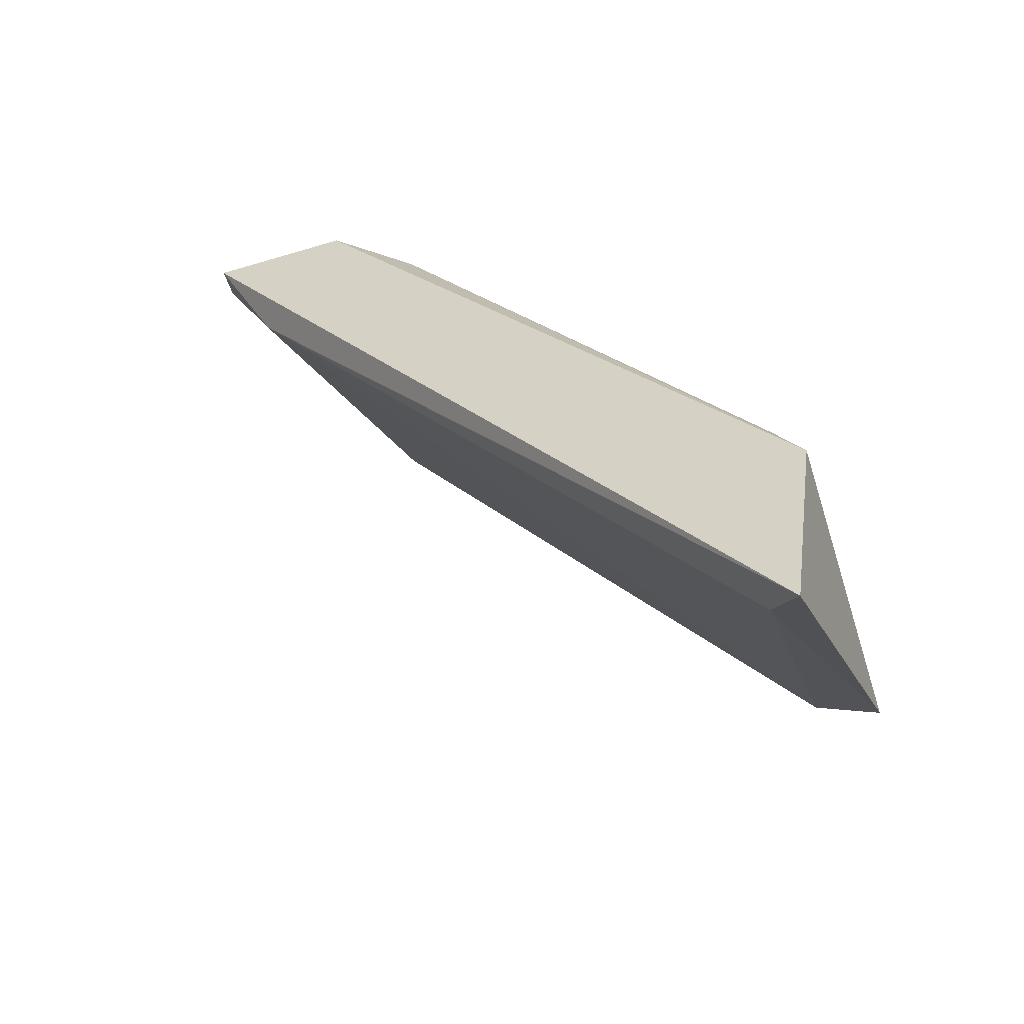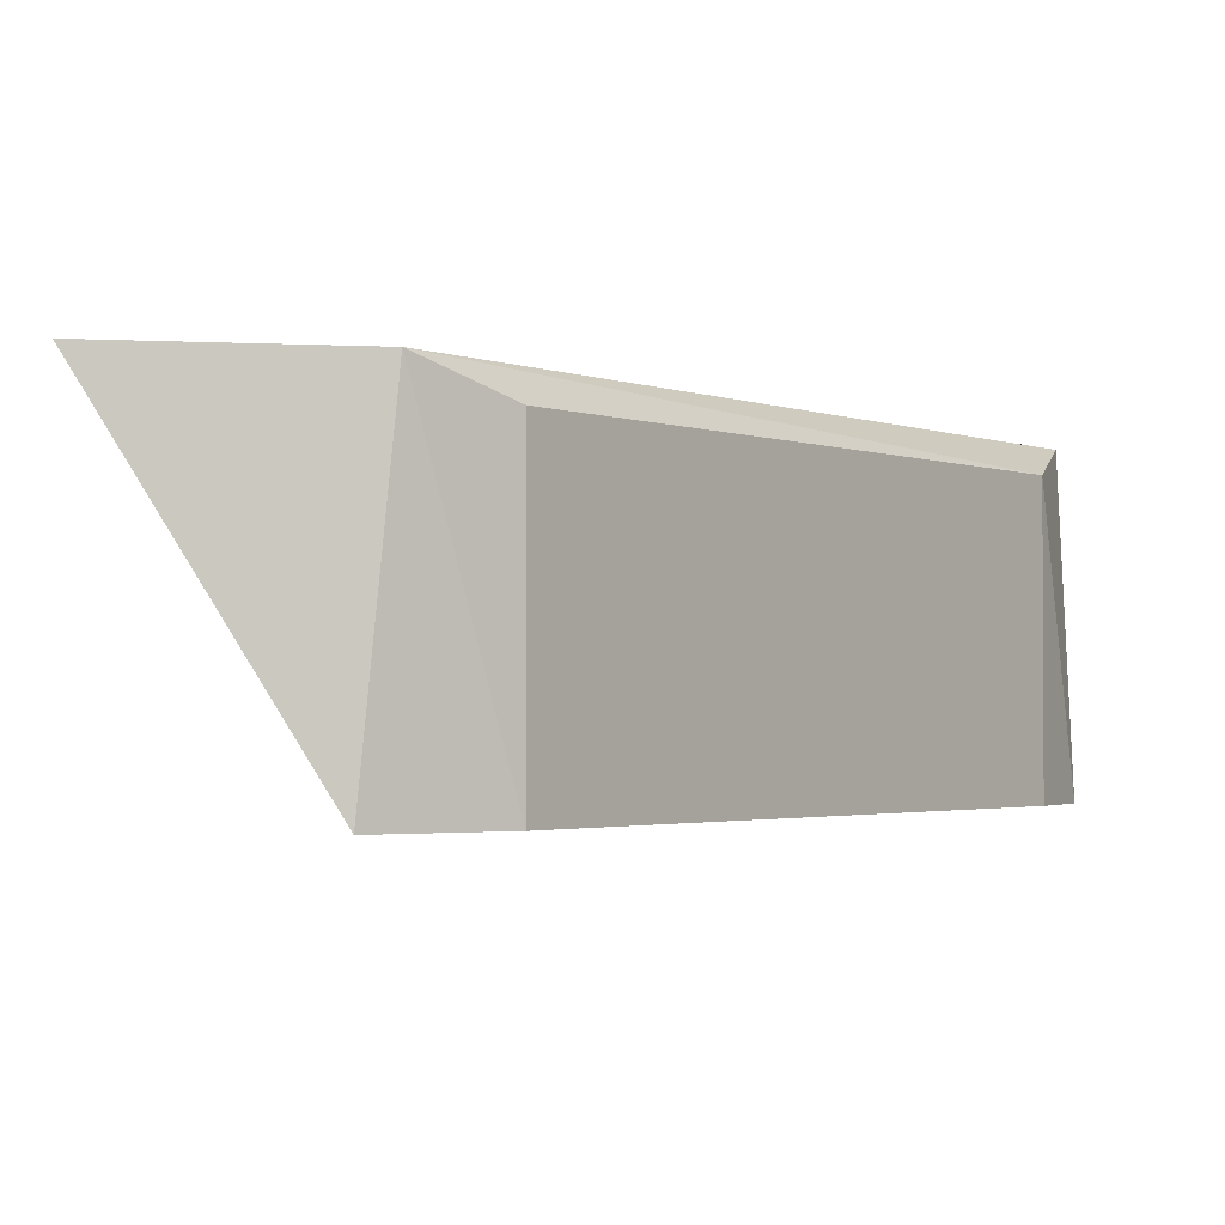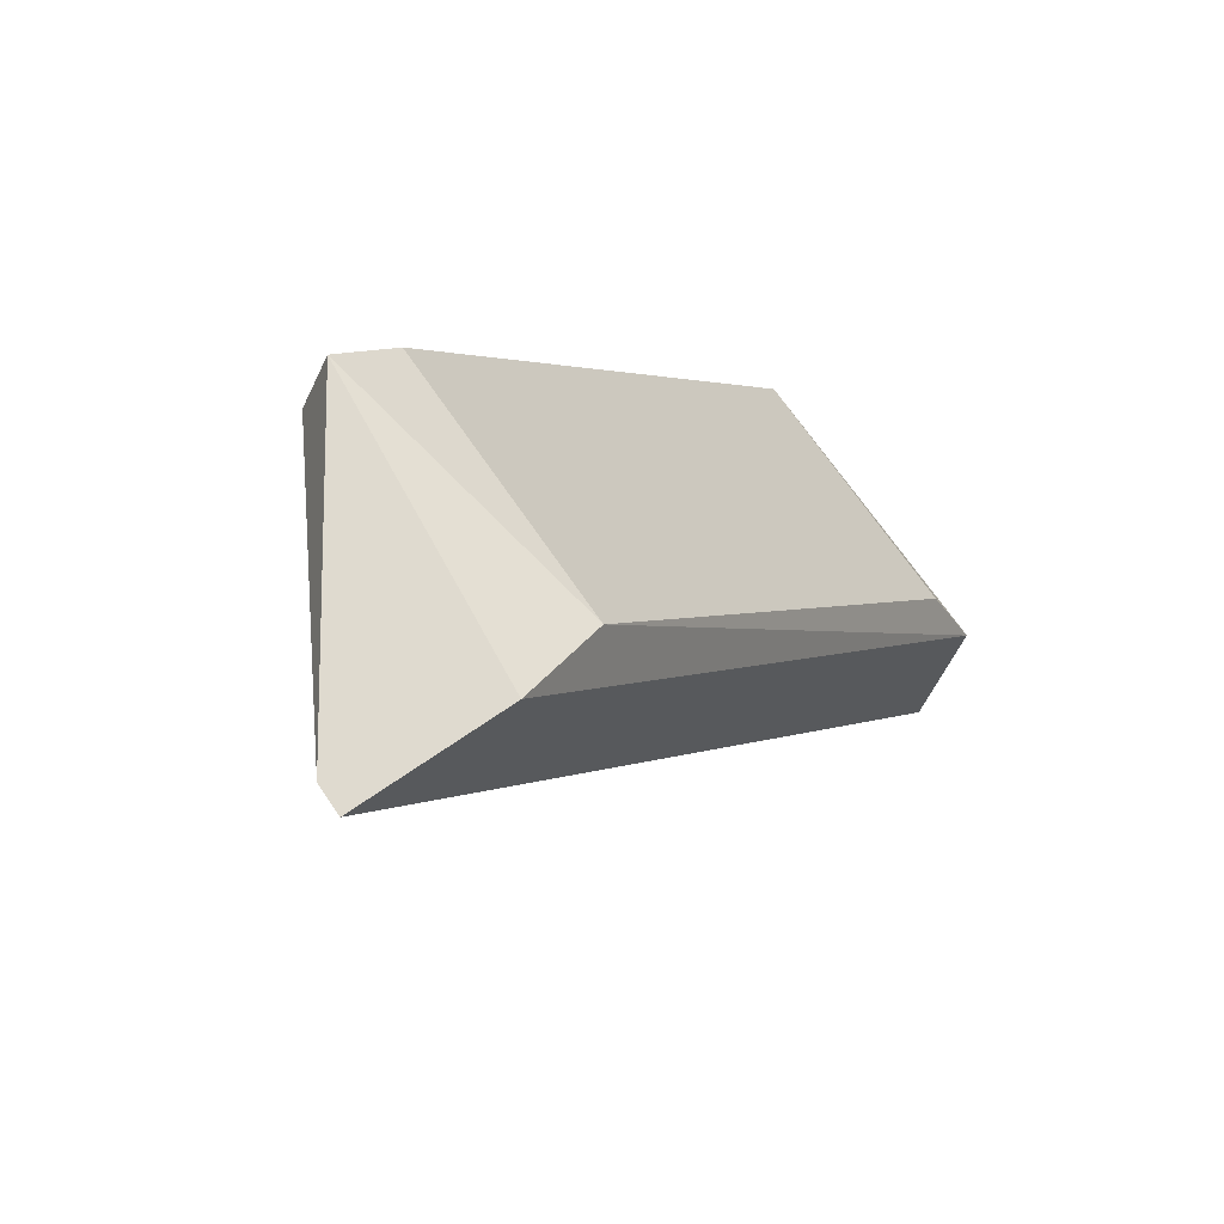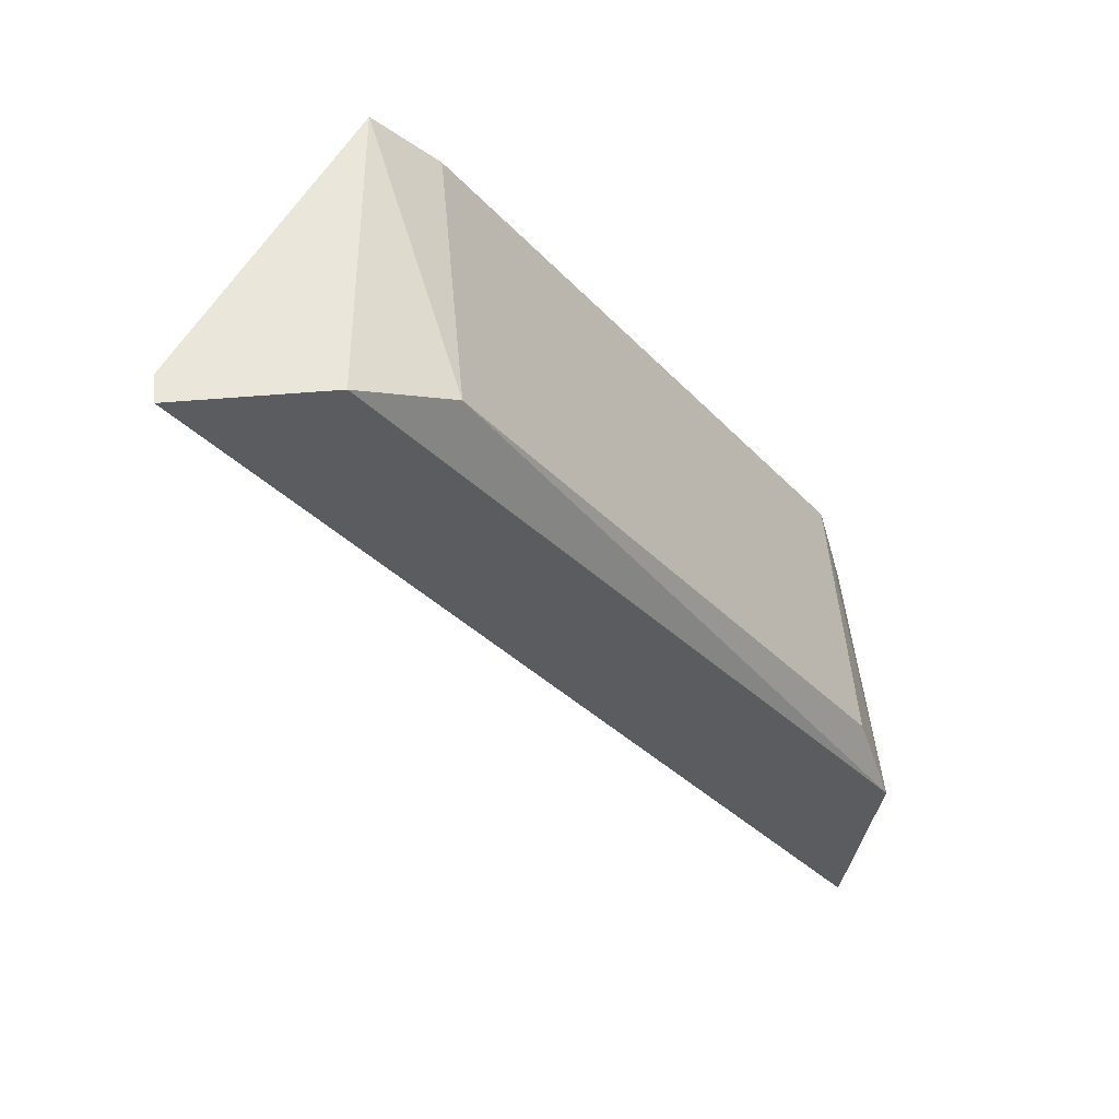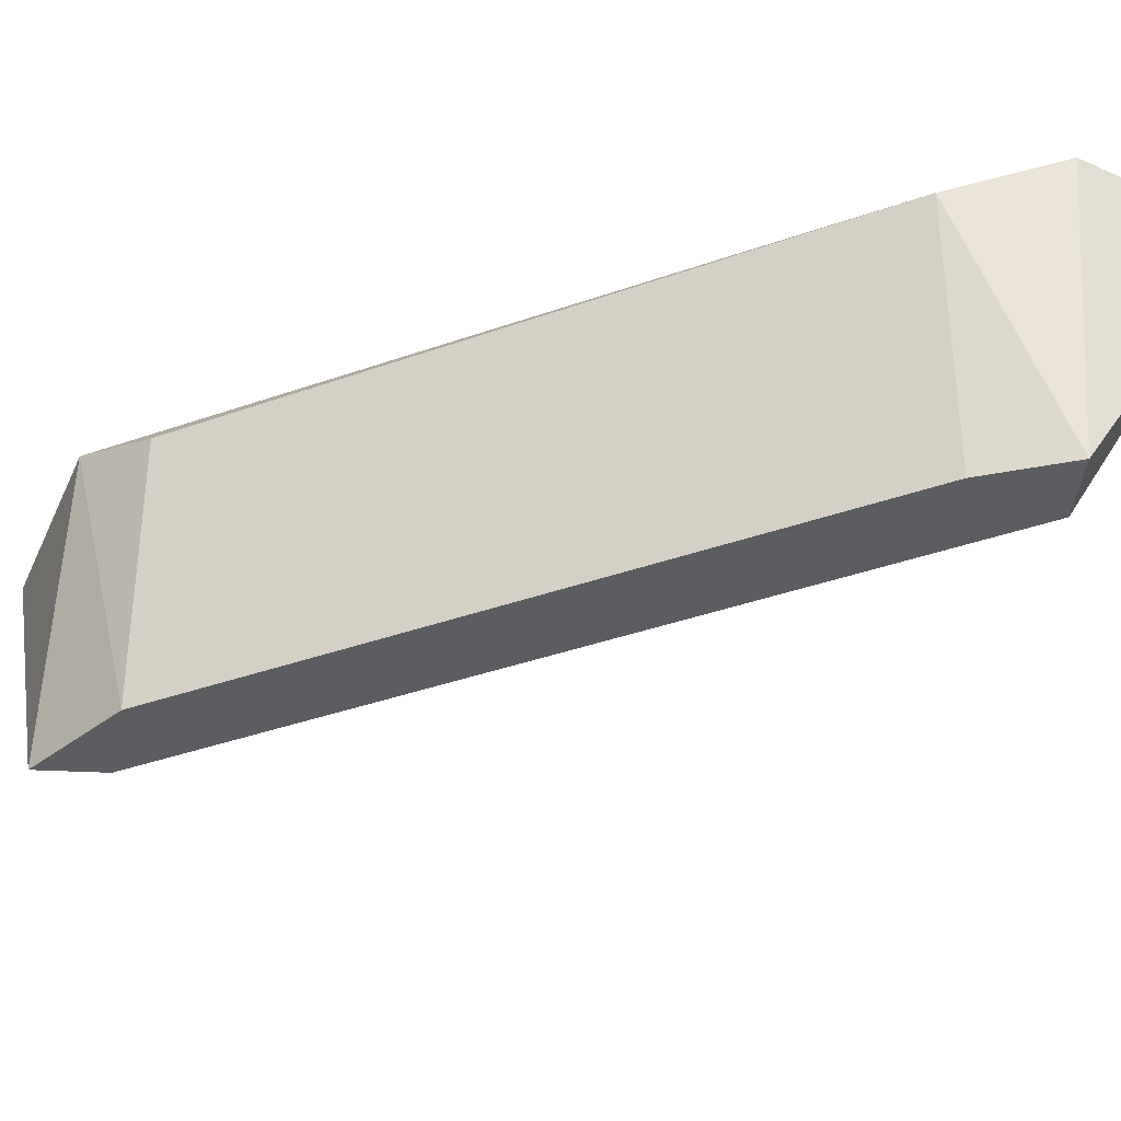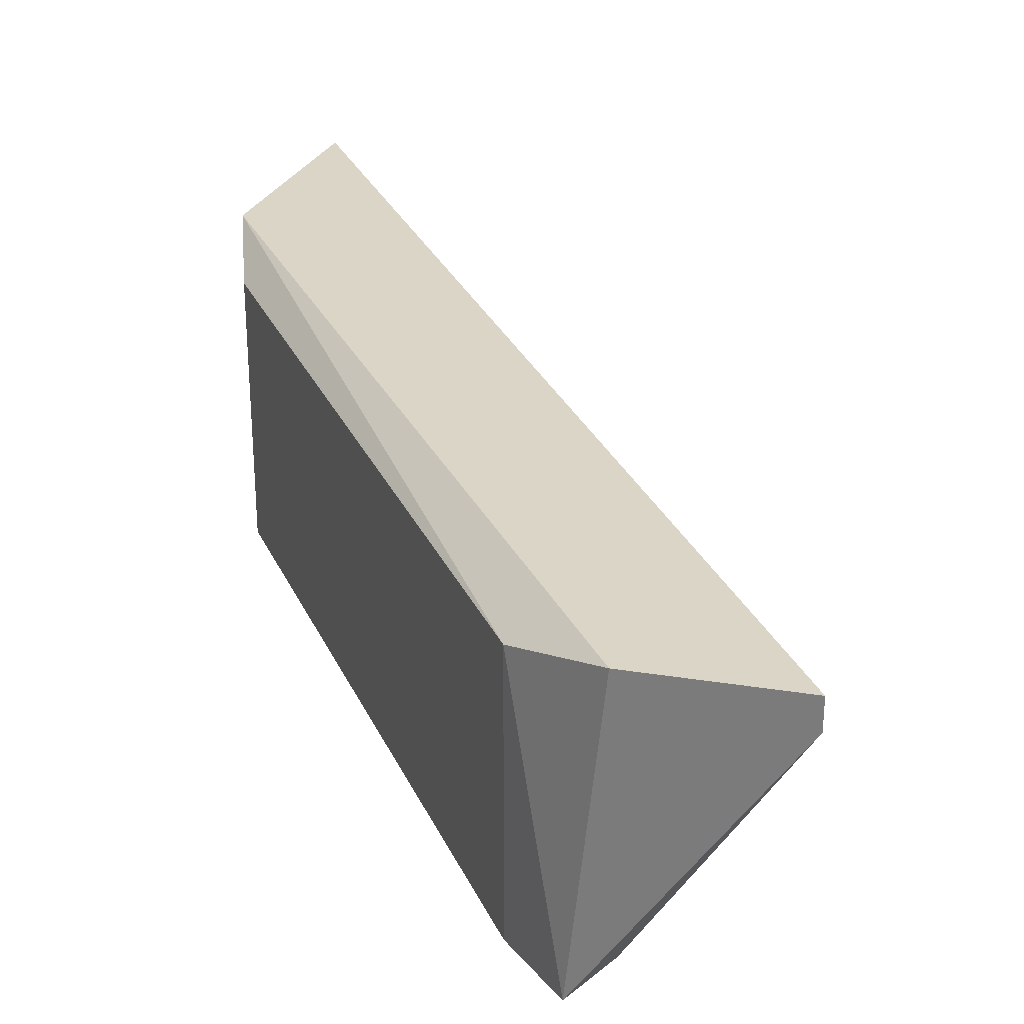
<metadata>
{"format":"obj","ext":"obj","renderer":"f3d","projection":"perspective","resolution":1024,"background":"white","views":[{"elev":-55.6,"azim":-162.4,"up":"+Z"},{"elev":-2.0,"azim":-109.6,"up":"+Y"},{"elev":70.9,"azim":145.5,"up":"+Z"},{"elev":54.8,"azim":174.8,"up":"+Z"},{"elev":-35.9,"azim":-30.2,"up":"+Y"},{"elev":29.0,"azim":13.4,"up":"+Y"}]}
</metadata>
<code>
v -0.5277 0.2646 0.3388
v -0.4371 0.3077 0.4294
v -0.4371 0.3034 0.4294
v -0.5277 0.3077 0.2956
v -0.4716 0.3034 0.4207
v -0.4586 0.2646 0.4207
v -0.532 0.3077 0.3258
v -0.5233 0.2646 0.3258
v -0.463 0.2646 0.4294
v -0.4457 0.3034 0.4121
v -0.4586 0.3077 0.4294
v -0.532 0.2646 0.3215
v -0.5233 0.3034 0.3
v -0.5277 0.3034 0.3388
v -0.4716 0.2646 0.4207
f 9 5 15
f 2 4 7
f 6 1 8
f 3 2 9
f 6 3 9
f 1 6 9
f 2 3 10
f 4 2 10
f 3 6 10
f 6 8 10
f 2 7 11
f 7 5 11
f 9 2 11
f 5 9 11
f 7 4 12
f 1 7 12
f 8 1 12
f 8 12 13
f 4 10 13
f 10 8 13
f 12 4 13
f 1 5 14
f 7 1 14
f 5 7 14
f 5 1 15
f 1 9 15

</code>
